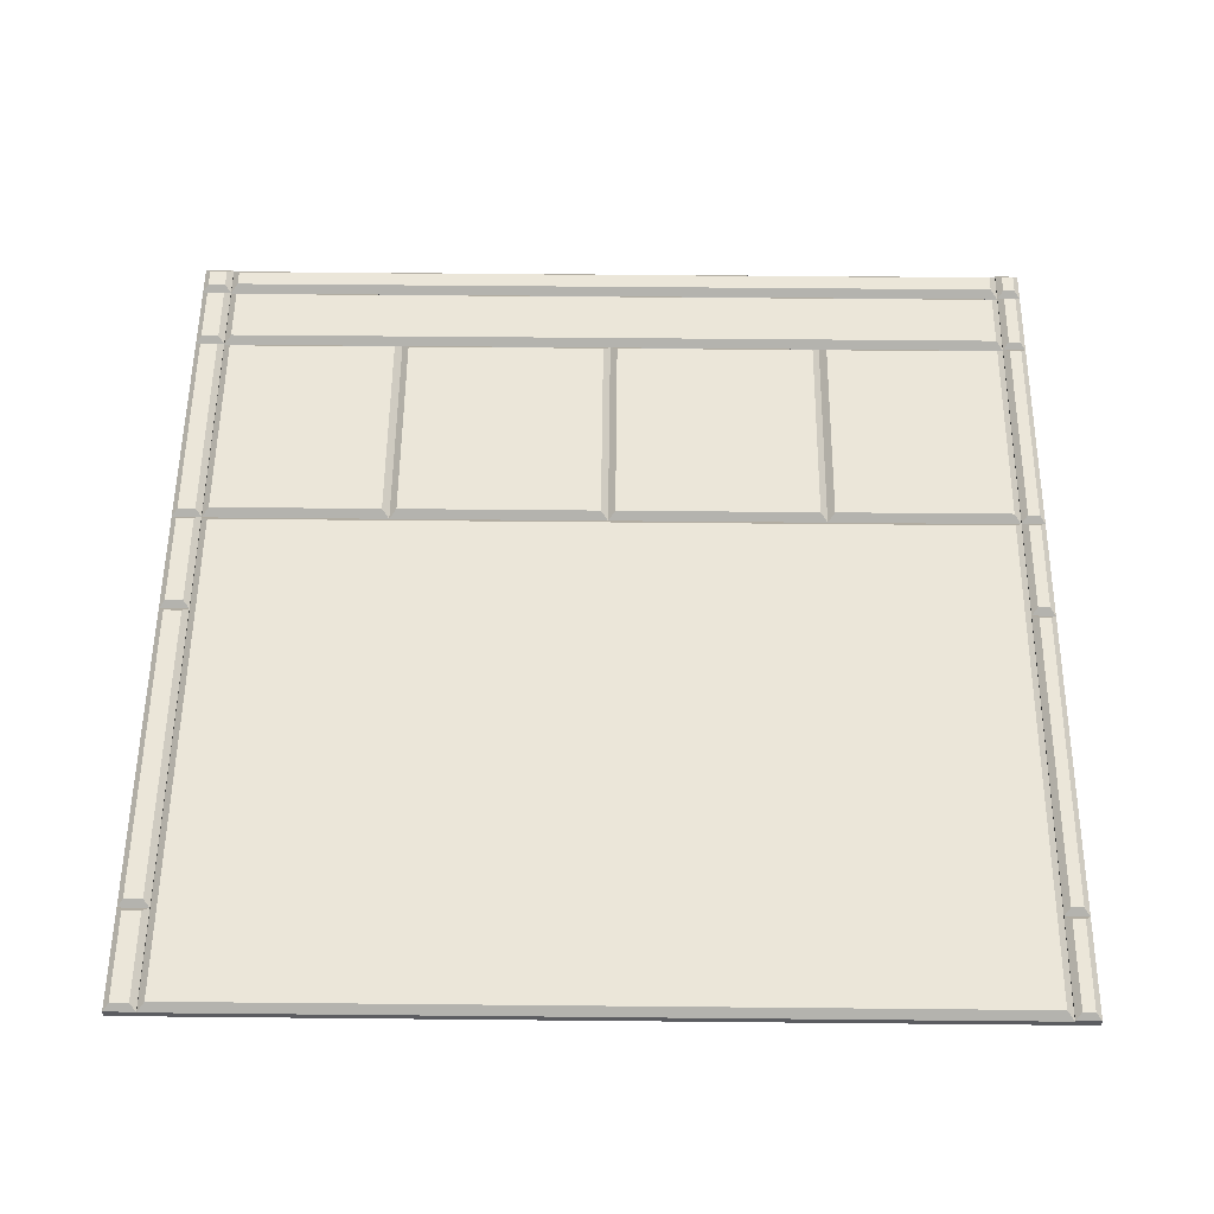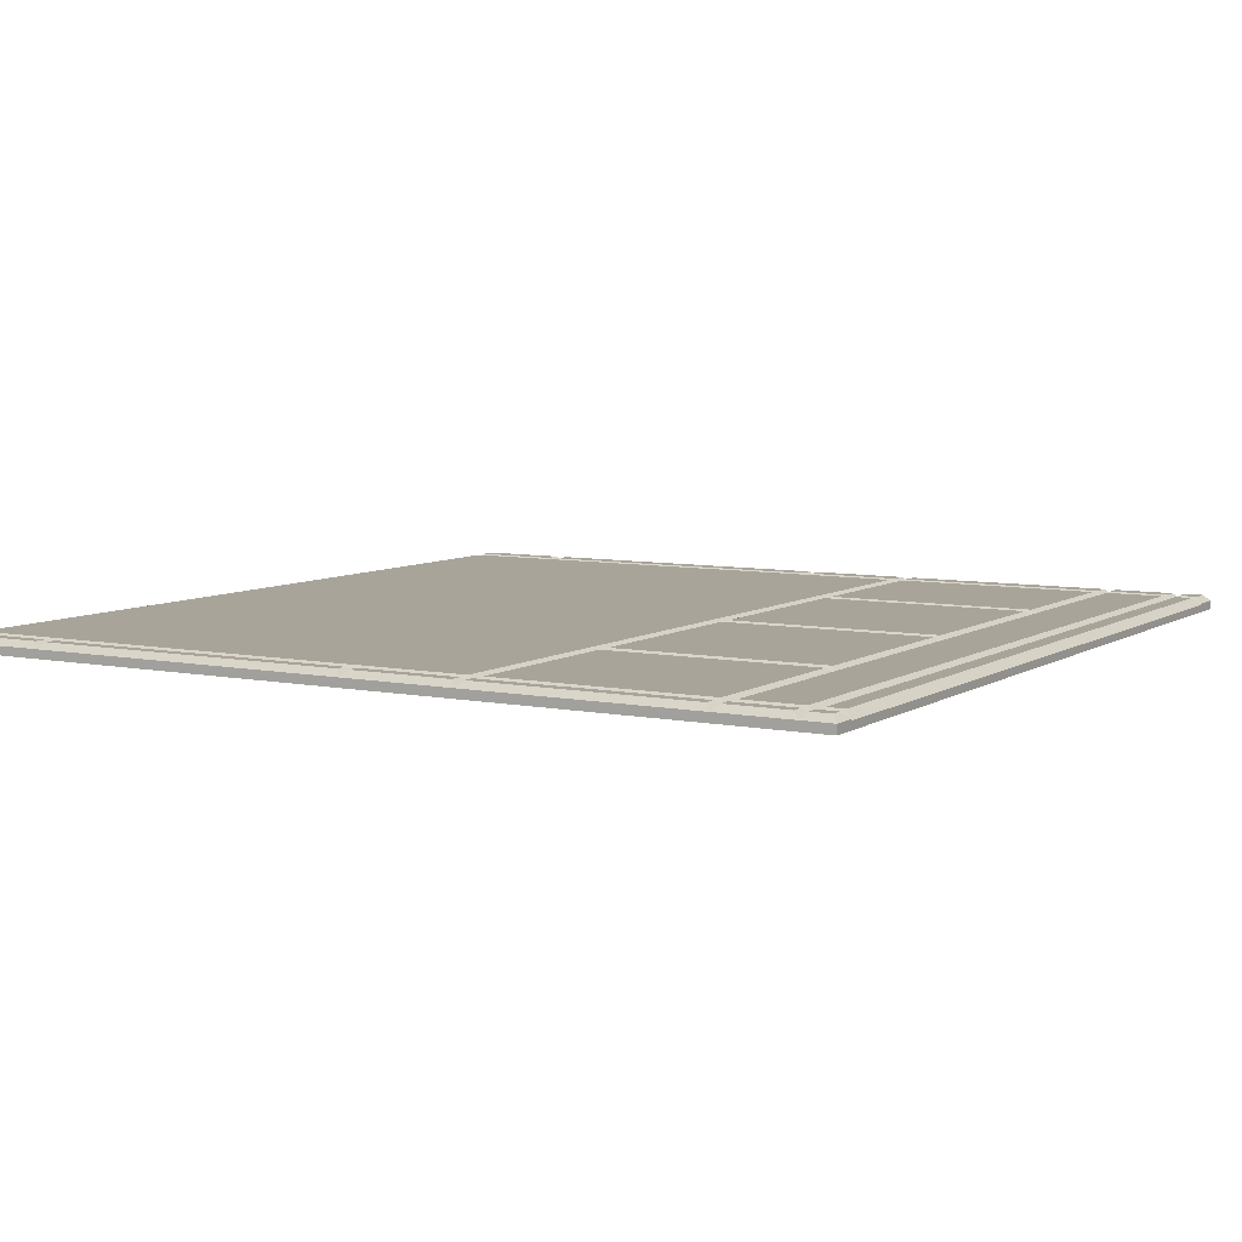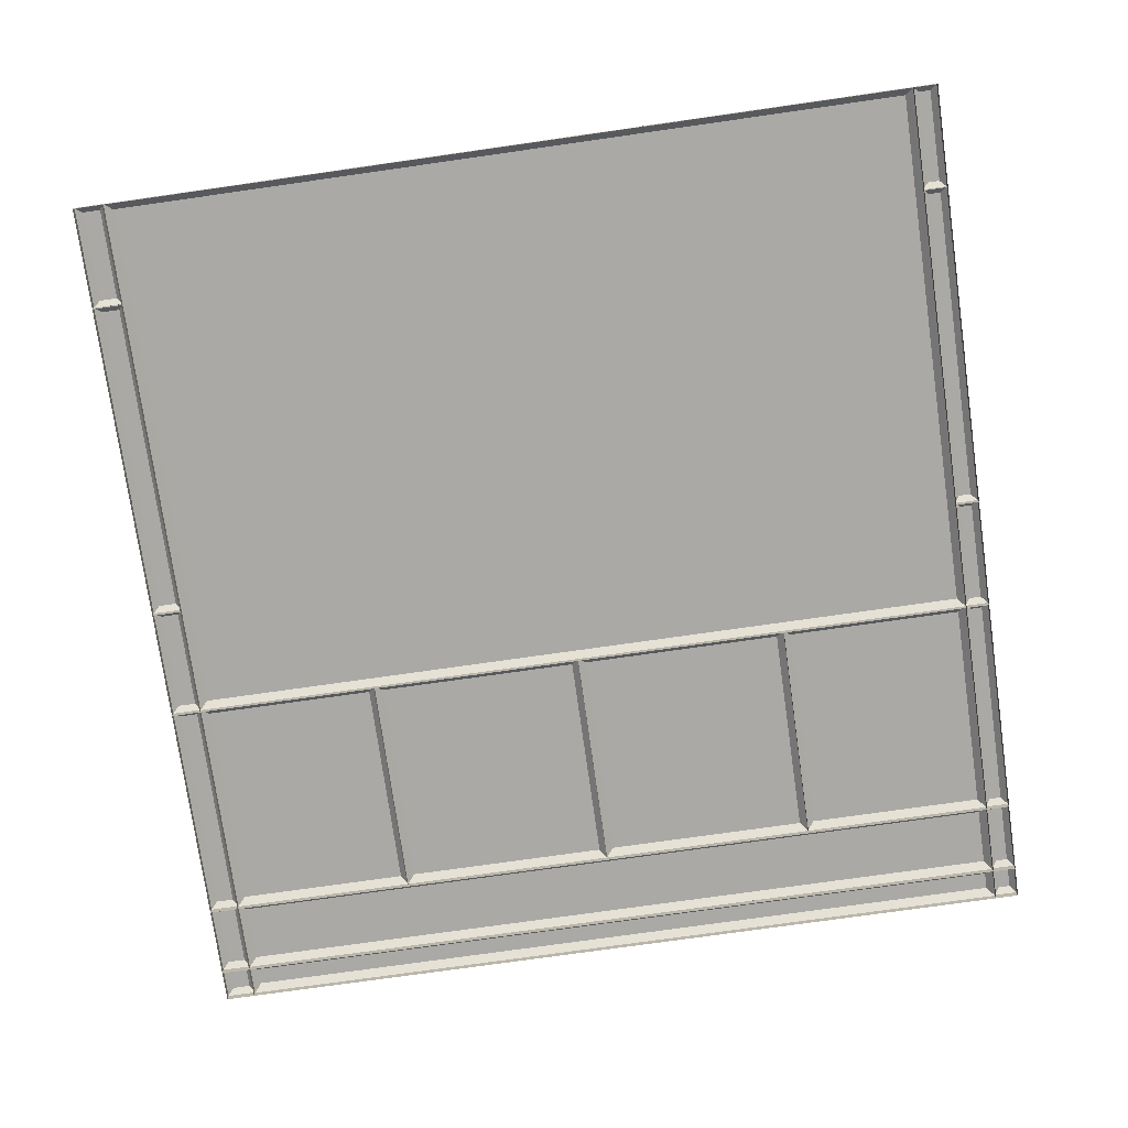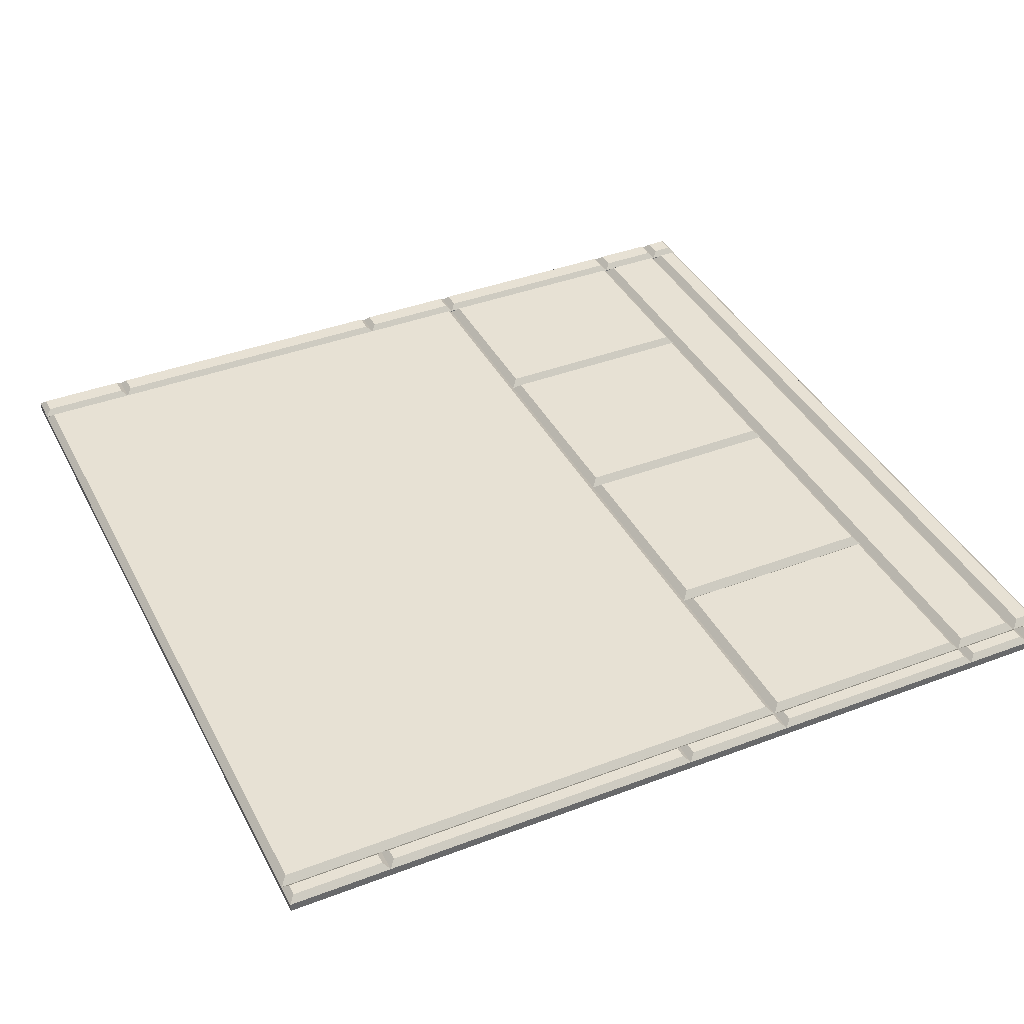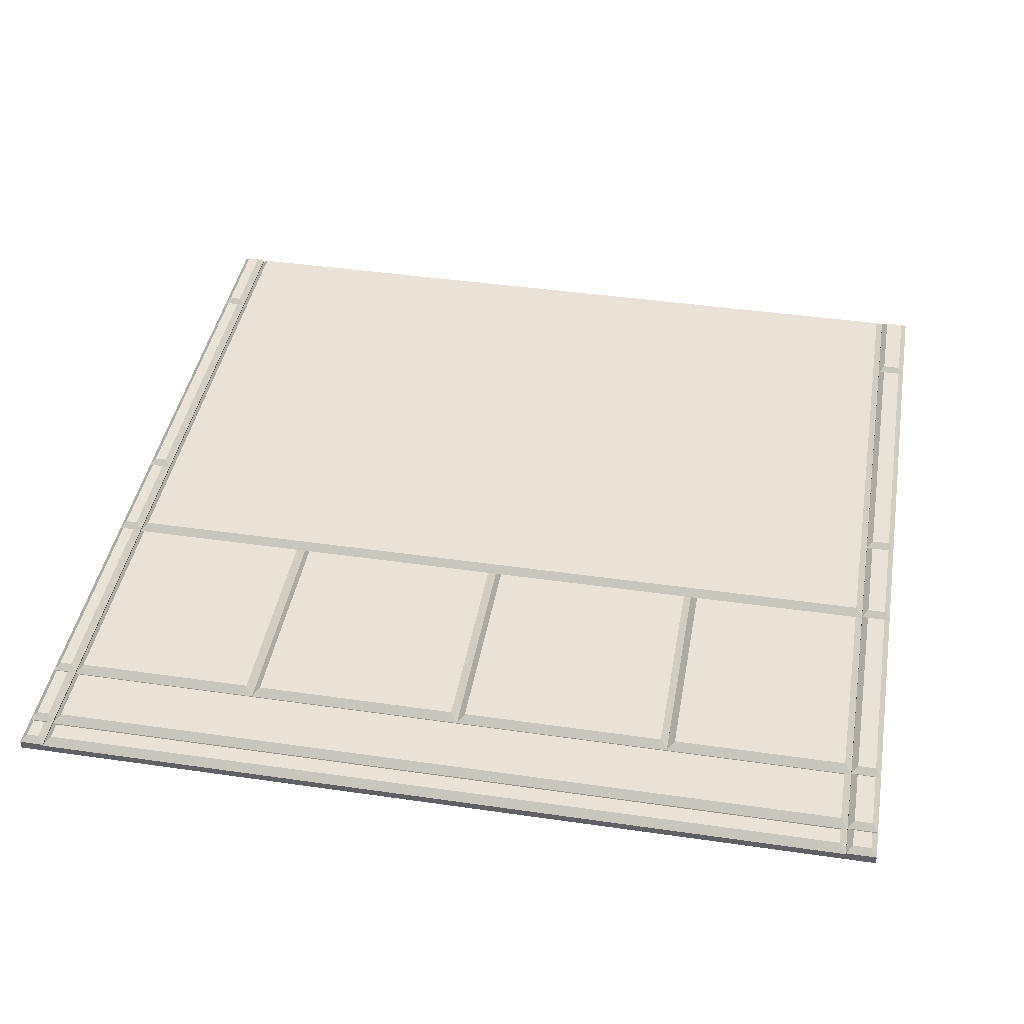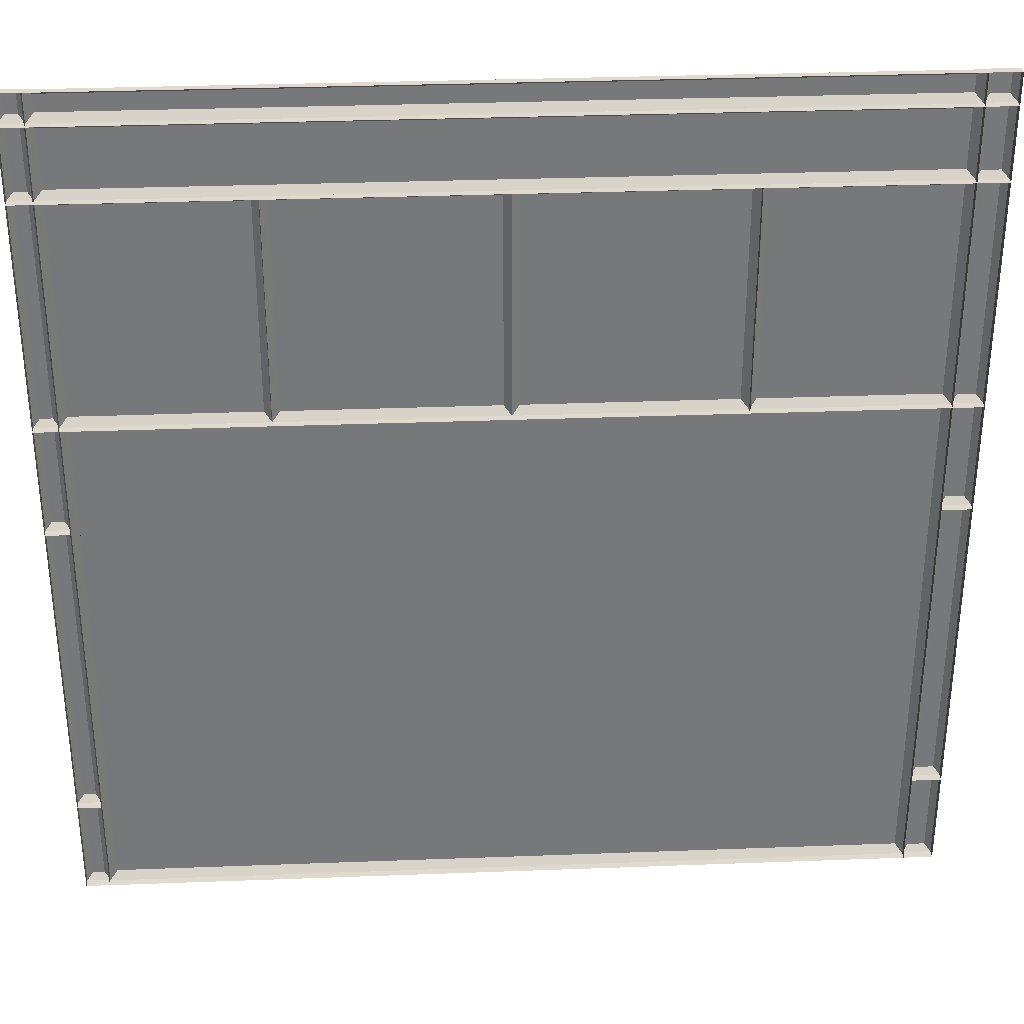
<metadata>
{"format":"obj","ext":"obj","renderer":"f3d","projection":"perspective","resolution":1024,"background":"white","views":[{"elev":55.1,"azim":0.6,"up":"+Z"},{"elev":7.2,"azim":120.5,"up":"+Z"},{"elev":-75.3,"azim":8.1,"up":"+Z"},{"elev":39.5,"azim":64.7,"up":"+Z"},{"elev":41.9,"azim":-170.1,"up":"+Z"},{"elev":32.9,"azim":177.0,"up":"+Y"}]}
</metadata>
<code>
g default
v -1.5 0.001827 0.05
v 1.5 0.001827 0.05
v -1.5 3.002 0.05
v 1.5 3.002 0.05
v -4e-06 0.001826 0.05
v 4e-06 3.002 0.05
v -1.5 2.894 0.05
v 1e-05 2.894 0.05
v 1.5 2.894 0.05
v -1.397 0.001829 0.05
v -1.397 3.002 0.05
v -1.397 2.894 0.05
v -0.7521 0.001829 0.05
v -0.7521 2.894 0.05
v -0.7521 3.002 0.05
v 0.7539 0.001829 0.05
v 0.7539 2.894 0.05
v 0.7539 3.002 0.05
v 1.418 0.001829 0.05
v 1.418 2.894 0.05
v 1.418 3.002 0.05
v -1.5 1.863 0.05
v -1.397 1.863 0.05
v -0.7521 1.863 0.05
v 0 1.863 0.05
v 0.7539 1.863 0.05
v 1.418 1.863 0.05
v 1.5 1.863 0.05
v -1.5 1.478 0.05
v -1.397 1.478 0.05
v 1.418 1.478 0.05
v 1.5 1.478 0.05
v -1.5 0.3531 0.05
v -1.397 0.3531 0.05
v 1.418 0.3531 0.05
v 1.5 0.3531 0.05
v 0 2.645 0.05
v -0.7521 2.645 0.05
v -1.397 2.645 0.05
v -1.5 2.645 0.05
v 1.5 2.645 0.05
v 1.418 2.645 0.05
v 0.7539 2.645 0.05
v -0 2.869 0.1
v -0 2.894 0.075
v 0.7539 2.894 0.075
v 0.7539 2.869 0.1
v -0.7521 2.869 0.1
v -0.7521 2.894 0.075
v -1.372 2.869 0.1
v -1.397 2.894 0.075
v -1.372 2.67 0.1
v -1.397 2.645 0.075
v -0.7521 2.67 0.1
v -0.7521 2.645 0.075
v 0 2.67 0.1
v -0 2.645 0.075
v 0.7539 2.67 0.1
v 0.7539 2.645 0.075
v 1.393 2.67 0.1
v 1.418 2.645 0.075
v 1.393 2.869 0.1
v 1.418 2.894 0.075
v 0 2.894 0.075
v 0 2.919 0.1
v 0.7539 2.919 0.1
v 0.7539 2.894 0.075
v 0 2.977 0.1
v 0 3.002 0.075
v 0.7539 3.002 0.075
v 0.7539 2.977 0.1
v -1.397 3.002 0.075
v -1.372 2.977 0.1
v -1.372 2.919 0.1
v -1.397 2.894 0.075
v -0.7521 2.919 0.1
v -0.7521 2.894 0.075
v -0.7521 3.002 0.075
v -0.7521 2.977 0.1
v 1.393 2.919 0.1
v 1.418 2.894 0.075
v 1.393 2.977 0.1
v 1.418 3.002 0.075
v -1.5 2.894 0.07958
v -1.48 2.914 0.1
v -1.418 2.914 0.1
v -1.397 2.894 0.07958
v -1.418 2.981 0.1
v -1.397 3.002 0.07958
v -1.48 2.981 0.1
v -1.5 3.002 0.07958
v 1.439 2.914 0.1
v 1.418 2.894 0.07958
v 1.418 3.002 0.07958
v 1.439 2.981 0.1
v 1.48 2.914 0.1
v 1.5 2.894 0.07958
v 1.48 2.981 0.1
v 1.5 3.002 0.07958
v -1.418 2.666 0.1
v -1.397 2.645 0.07958
v -1.5 2.645 0.07958
v -1.48 2.666 0.1
v -1.418 2.873 0.1
v -1.397 2.894 0.07958
v -1.48 2.873 0.1
v -1.5 2.894 0.07958
v 1.439 2.873 0.1
v 1.418 2.894 0.07958
v 1.5 2.894 0.07958
v 1.48 2.873 0.1
v 1.439 2.666 0.1
v 1.418 2.645 0.07958
v 1.48 2.666 0.1
v 1.5 2.645 0.07958
v -0.7521 2.645 0.075
v -0.7771 2.62 0.1
v -1.372 2.62 0.1
v -1.397 2.645 0.075
v -1.372 1.888 0.1
v -1.397 1.863 0.075
v -0.7771 1.888 0.1
v -0.7521 1.863 0.075
v 0 2.645 0.075
v -0.025 2.62 0.1
v -0.7271 2.62 0.1
v -0.7521 2.645 0.075
v -0.7271 1.888 0.1
v -0.7521 1.863 0.075
v -0.025 1.888 0.1
v 0 1.863 0.075
v 0 1.863 0.075
v 0.025 1.888 0.1
v 0.7289 1.888 0.1
v 0.7539 1.863 0.075
v 0.7289 2.62 0.1
v 0.7539 2.645 0.075
v 0.025 2.62 0.1
v 0 2.645 0.075
v 0.7539 1.863 0.075
v 0.7789 1.888 0.1
v 1.393 1.888 0.1
v 1.418 1.863 0.075
v 1.393 2.62 0.1
v 1.418 2.645 0.075
v 0.7789 2.62 0.1
v 0.7539 2.645 0.075
v -1.5 1.863 0.07958
v -1.48 1.883 0.1
v -1.418 1.883 0.1
v -1.397 1.863 0.07958
v -1.418 2.625 0.1
v -1.397 2.645 0.07958
v -1.48 2.625 0.1
v -1.5 2.645 0.07958
v 1.5 2.645 0.07958
v 1.48 2.625 0.1
v 1.439 2.625 0.1
v 1.418 2.645 0.07958
v 1.439 1.883 0.1
v 1.418 1.863 0.07958
v 1.48 1.883 0.1
v 1.5 1.863 0.07958
v -1.5 1.478 0.07958
v -1.48 1.498 0.1
v -1.418 1.498 0.1
v -1.397 1.478 0.07958
v -1.418 1.843 0.1
v -1.397 1.863 0.07958
v -1.48 1.843 0.1
v -1.5 1.863 0.07958
v 1.439 1.843 0.1
v 1.418 1.863 0.07958
v 1.5 1.863 0.07958
v 1.48 1.843 0.1
v 1.439 1.498 0.1
v 1.418 1.478 0.07958
v 1.48 1.498 0.1
v 1.5 1.478 0.07958
v -1.5 0.3531 0.07958
v -1.48 0.3735 0.1
v -1.418 0.3735 0.1
v -1.397 0.3531 0.07958
v -1.418 1.457 0.1
v -1.397 1.478 0.07958
v -1.48 1.457 0.1
v -1.5 1.478 0.07958
v 1.439 1.457 0.1
v 1.418 1.478 0.07958
v 1.5 1.478 0.07958
v 1.48 1.457 0.1
v 1.439 0.3735 0.1
v 1.418 0.3531 0.07958
v 1.48 0.3735 0.1
v 1.5 0.3531 0.07958
v -1.5 0.001829 0.07958
v -1.48 0.02225 0.1
v -1.418 0.02225 0.1
v -1.397 0.001829 0.07958
v -1.418 0.3327 0.1
v -1.397 0.3531 0.07958
v -1.48 0.3327 0.1
v -1.5 0.3531 0.07958
v 1.439 0.3327 0.1
v 1.418 0.3531 0.07958
v 1.5 0.3531 0.07958
v 1.48 0.3327 0.1
v 1.439 0.02225 0.1
v 1.418 0.001829 0.07958
v 1.48 0.02225 0.1
v 1.5 0.001829 0.07958
v 1.418 0.3531 0.075
v 1.393 0.3531 0.1
v 1.393 1.478 0.1
v 1.418 1.478 0.075
v 1.393 1.838 0.1
v 1.418 1.863 0.075
v 0.7539 1.838 0.1
v 0.7539 1.863 0.075
v -0 1.838 0.1
v 0 1.863 0.075
v -0.7521 1.838 0.1
v -0.7521 1.863 0.075
v -1.372 1.838 0.1
v -1.397 1.863 0.075
v -1.372 1.478 0.1
v -1.397 1.478 0.075
v -1.372 0.3531 0.1
v -1.397 0.3531 0.075
v -1.372 0.02683 0.1
v -1.397 0.001829 0.075
v -0.7521 0.02683 0.1
v -0.7521 0.001829 0.075
v 0 0.02683 0.1
v 0 0.001829 0.075
v 0.7539 0.02683 0.1
v 0.7539 0.001829 0.075
v 1.393 0.02683 0.1
v 1.418 0.001829 0.075
g GD47_ALI_Ceiling
f 46 45 49 51 50 48 44 47 62 63
f 50 51 53 52
f 58 56 54 52 53 55 57 59 61 60
f 60 61 63 62
f 47 44 48 50 52 54 56 58 60 62
f 17 8 45 46
f 8 14 49 45
f 14 12 51 49
f 12 39 53 51
f 39 38 55 53
f 38 37 57 55
f 37 43 59 57
f 43 42 61 59
f 42 20 63 61
f 20 17 46 63
f 66 65 76 74 75 77 64 67 81 80
f 70 69 78 72 73 79 68 71 82 83
f 73 72 75 74
f 80 81 83 82
f 71 68 79 73 74 76 65 66 80 82
f 8 17 67 64
f 18 6 69 70
f 11 12 75 72
f 12 14 77 75
f 15 11 72 78
f 14 8 64 77
f 6 15 78 69
f 17 20 81 67
f 20 21 83 81
f 21 18 70 83
f 84 85 90 91
f 85 84 87 86
f 86 87 89 88
f 88 89 91 90
f 92 93 97 96
f 93 92 95 94
f 94 95 98 99
f 96 97 99 98
f 85 86 88 90
f 95 92 96 98
f 7 12 87 84
f 12 11 89 87
f 11 3 91 89
f 3 7 84 91
f 21 20 93 94
f 20 9 97 93
f 9 4 99 97
f 4 21 94 99
f 100 101 105 104
f 101 100 103 102
f 102 103 106 107
f 104 105 107 106
f 108 109 113 112
f 109 108 111 110
f 110 111 114 115
f 112 113 115 114
f 103 100 104 106
f 111 108 112 114
f 40 39 101 102
f 39 12 105 101
f 12 7 107 105
f 7 40 102 107
f 9 20 109 110
f 20 42 113 109
f 42 41 115 113
f 41 9 110 115
f 116 117 122 123
f 117 116 119 118
f 118 119 121 120
f 120 121 123 122
f 117 118 120 122
f 38 39 119 116
f 39 23 121 119
f 23 24 123 121
f 24 38 116 123
f 124 125 130 131
f 125 124 127 126
f 126 127 129 128
f 128 129 131 130
f 125 126 128 130
f 37 38 127 124
f 38 24 129 127
f 24 25 131 129
f 25 37 124 131
f 132 133 138 139
f 133 132 135 134
f 134 135 137 136
f 136 137 139 138
f 133 134 136 138
f 25 26 135 132
f 26 43 137 135
f 43 37 139 137
f 37 25 132 139
f 140 141 146 147
f 141 140 143 142
f 142 143 145 144
f 144 145 147 146
f 141 142 144 146
f 26 27 143 140
f 27 42 145 143
f 42 43 147 145
f 43 26 140 147
f 148 149 154 155
f 149 148 151 150
f 150 151 153 152
f 152 153 155 154
f 156 157 162 163
f 157 156 159 158
f 158 159 161 160
f 160 161 163 162
f 149 150 152 154
f 157 158 160 162
f 22 23 151 148
f 23 39 153 151
f 39 40 155 153
f 40 22 148 155
f 41 42 159 156
f 42 27 161 159
f 27 28 163 161
f 28 41 156 163
f 164 165 170 171
f 165 164 167 166
f 166 167 169 168
f 168 169 171 170
f 172 173 177 176
f 173 172 175 174
f 174 175 178 179
f 176 177 179 178
f 165 166 168 170
f 175 172 176 178
f 29 30 167 164
f 30 23 169 167
f 23 22 171 169
f 22 29 164 171
f 28 27 173 174
f 27 31 177 173
f 31 32 179 177
f 32 28 174 179
f 180 181 186 187
f 181 180 183 182
f 182 183 185 184
f 184 185 187 186
f 188 189 193 192
f 189 188 191 190
f 190 191 194 195
f 192 193 195 194
f 181 182 184 186
f 191 188 192 194
f 33 34 183 180
f 34 30 185 183
f 30 29 187 185
f 29 33 180 187
f 32 31 189 190
f 31 35 193 189
f 35 36 195 193
f 36 32 190 195
f 196 197 202 203
f 197 196 199 198
f 198 199 201 200
f 200 201 203 202
f 204 205 209 208
f 205 204 207 206
f 206 207 210 211
f 208 209 211 210
f 197 198 200 202
f 207 204 208 210
f 1 10 199 196
f 10 34 201 199
f 34 33 203 201
f 33 1 196 203
f 36 35 205 206
f 35 19 209 205
f 19 2 211 209
f 2 36 206 211
f 212 213 238 239
f 213 212 215 214
f 214 215 217 216
f 216 217 219 218
f 218 219 221 220
f 220 221 223 222
f 222 223 225 224
f 224 225 227 226
f 226 227 229 228
f 228 229 231 230
f 232 230 231 233 235 237 239 238 236 234
f 213 214 216 218 220 222 224 226 228 230 232 234 236 238
f 35 31 215 212
f 31 27 217 215
f 27 26 219 217
f 26 25 221 219
f 25 24 223 221
f 24 23 225 223
f 23 30 227 225
f 30 34 229 227
f 34 10 231 229
f 233 231 10 13 5 16 19 239 237 235
f 19 35 212 239

</code>
